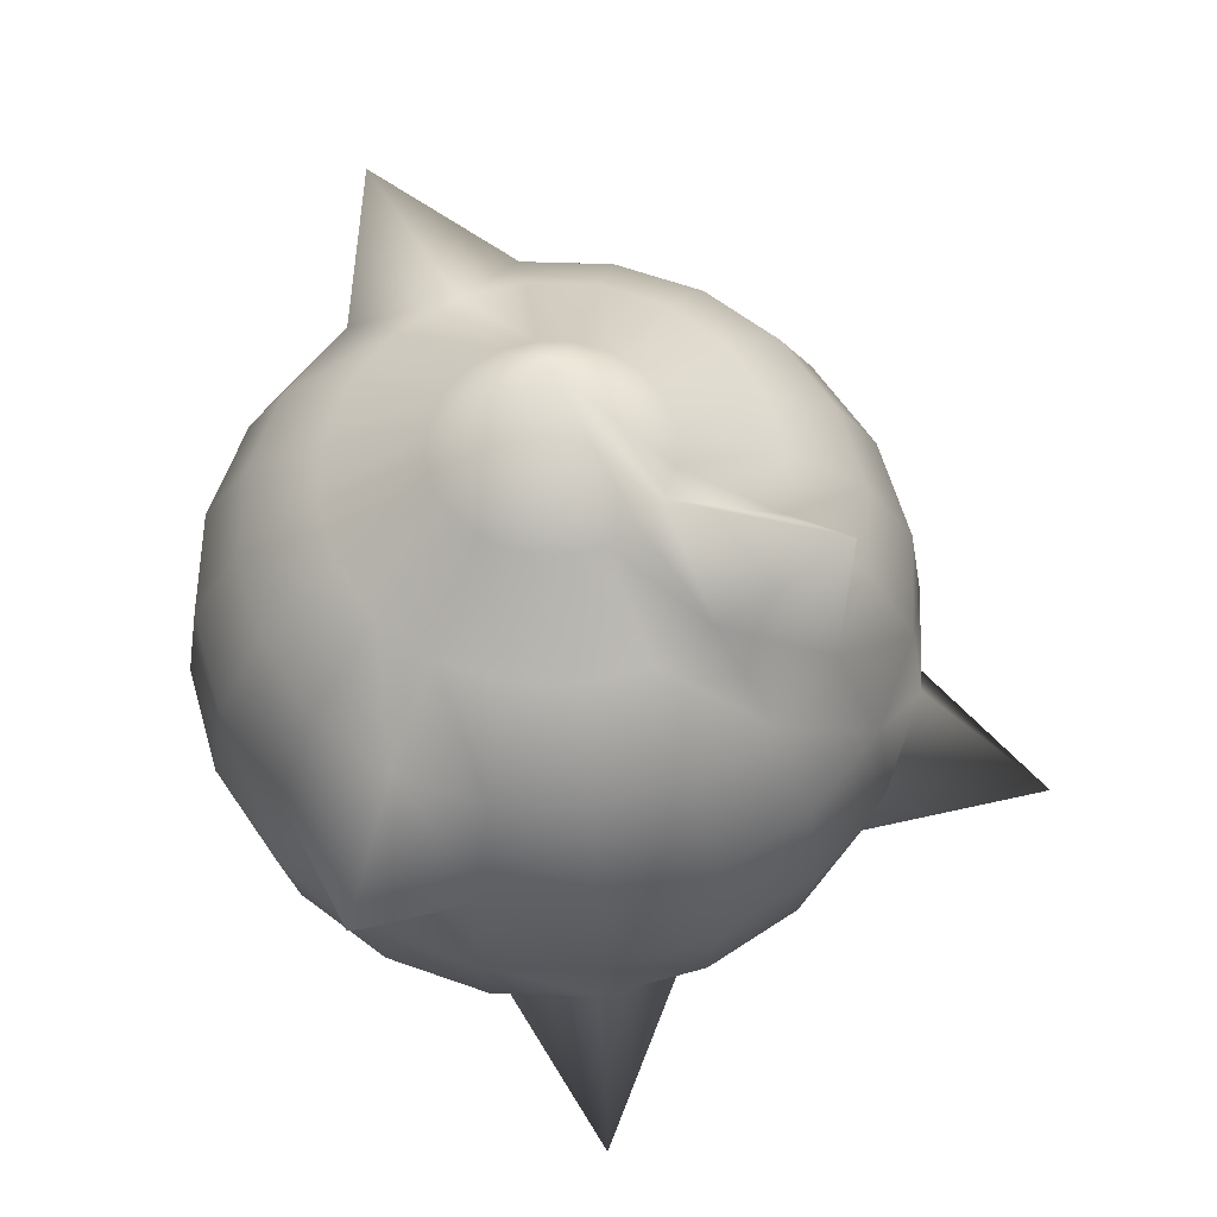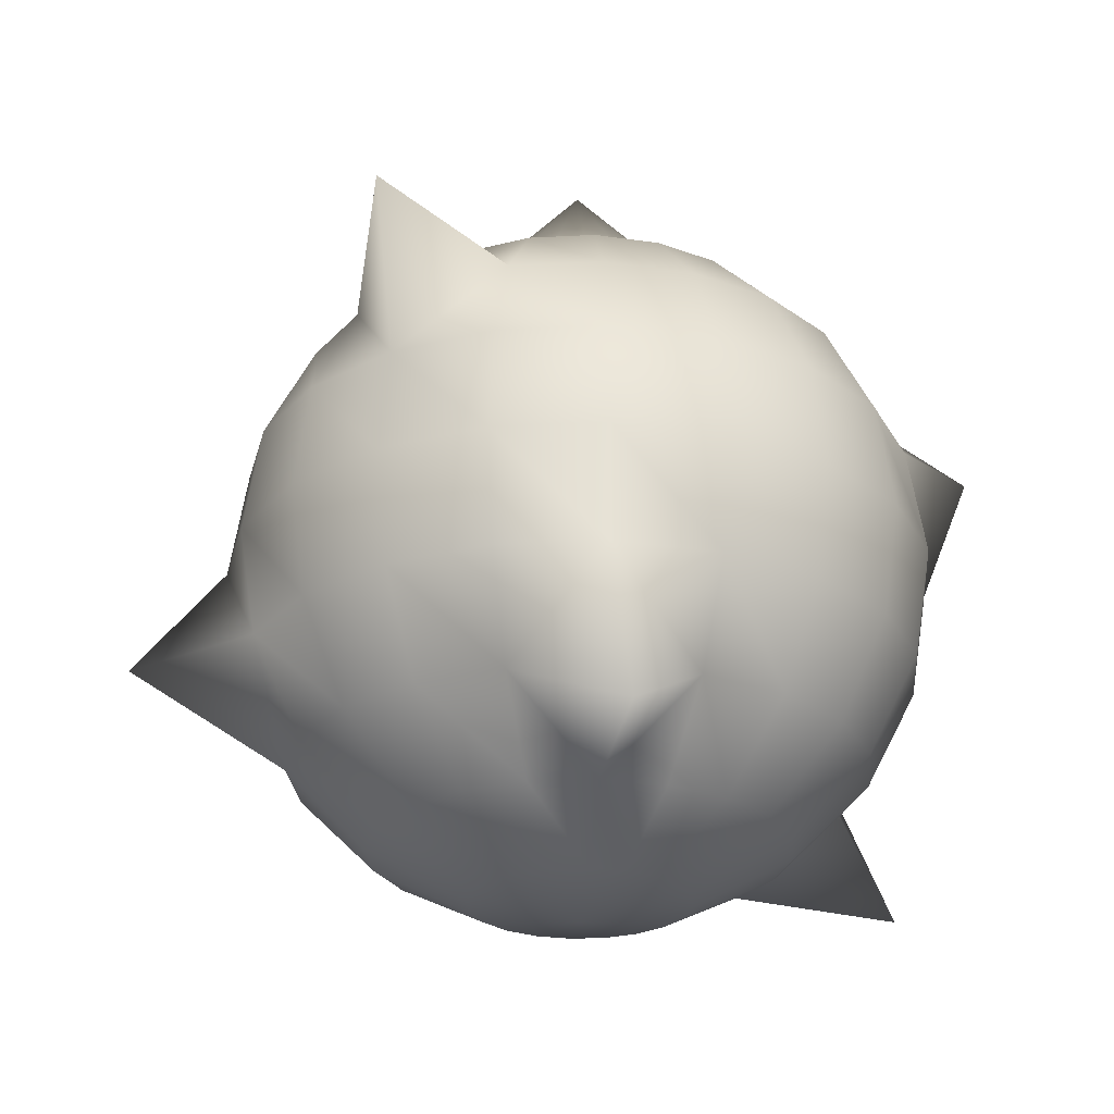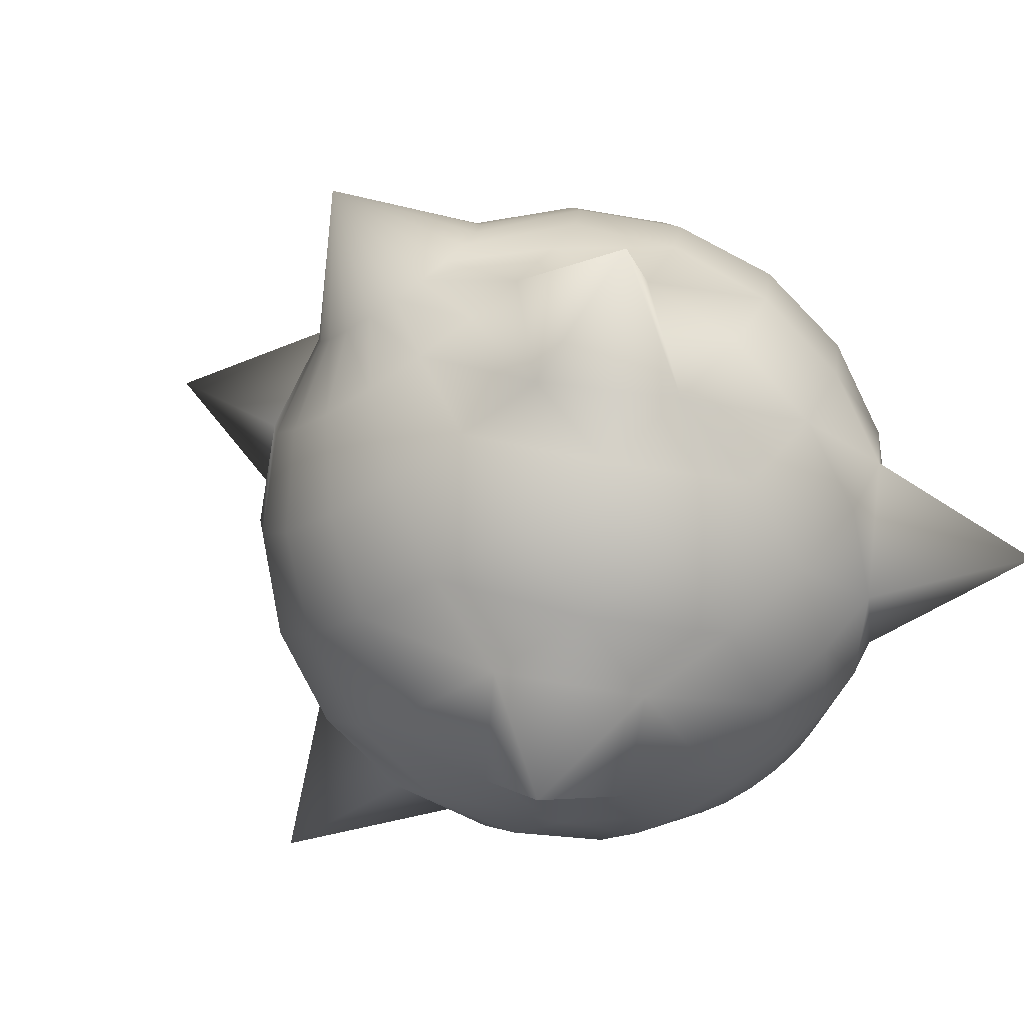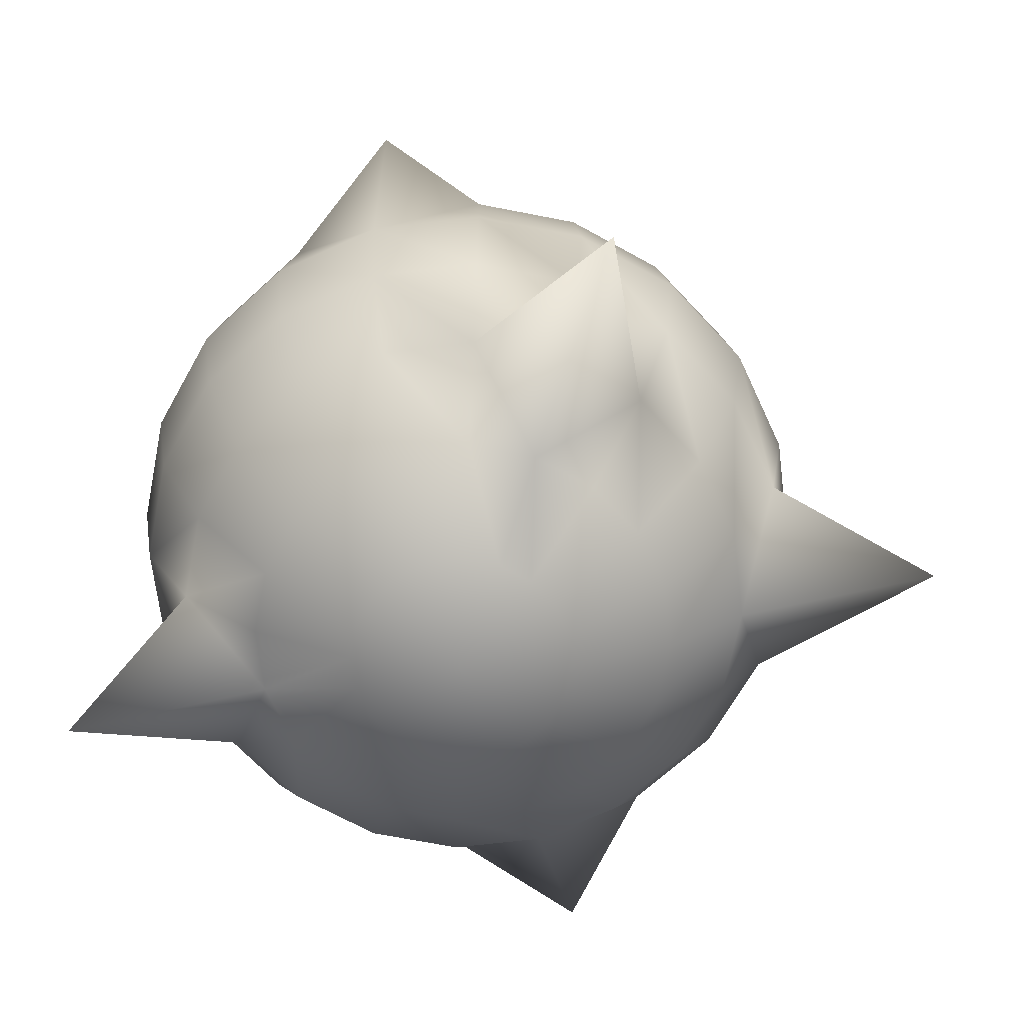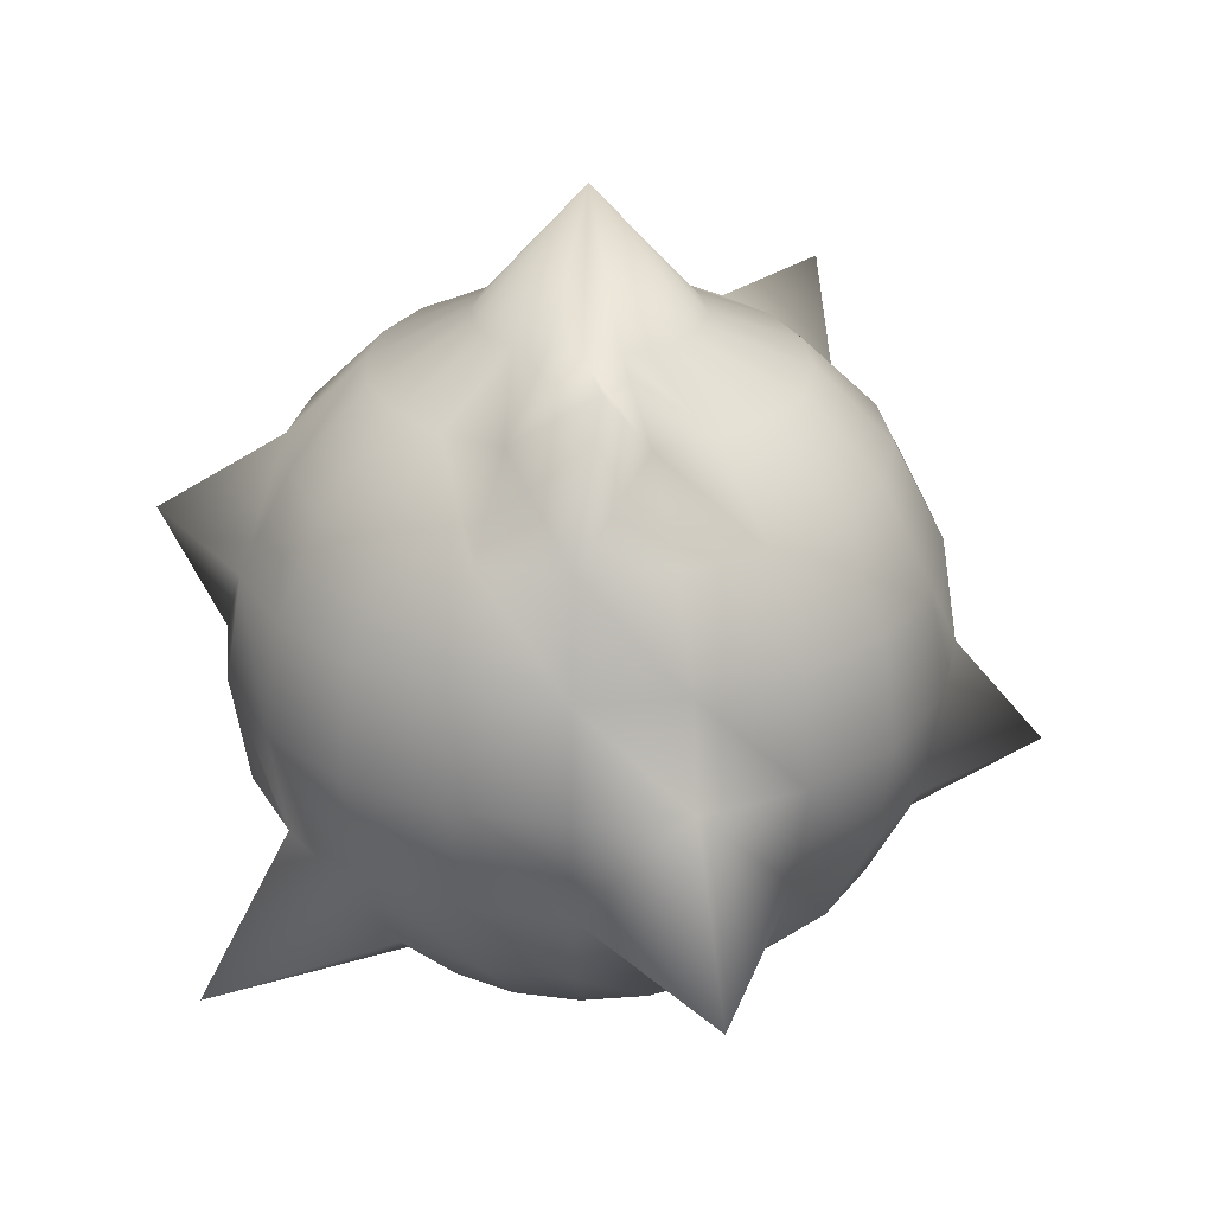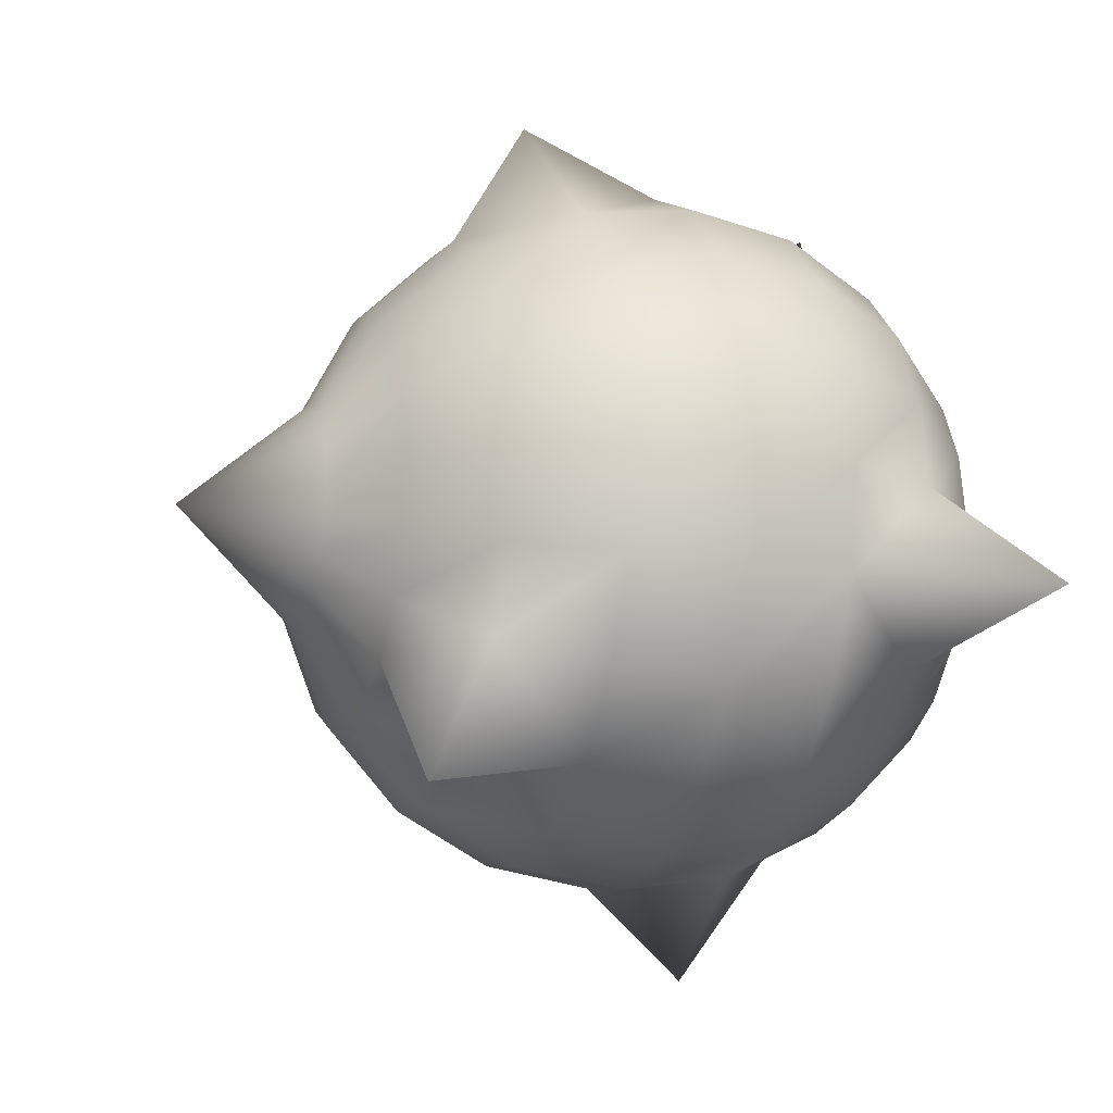
<metadata>
{"format":"obj","ext":"obj","renderer":"f3d","projection":"perspective","resolution":1024,"background":"white","views":[{"elev":61.5,"azim":10.9,"up":"+Y"},{"elev":-25.2,"azim":-112.3,"up":"+Y"},{"elev":-75.2,"azim":-144.7,"up":"+Z"},{"elev":-67.1,"azim":-2.2,"up":"+Y"},{"elev":27.6,"azim":74.4,"up":"+Y"},{"elev":-15.7,"azim":-108.6,"up":"+Z"}]}
</metadata>
<code>
v 0.137 -0.4434 -0.04452
v 0.1166 -0.4434 -0.08468
v 0.08468 -0.4434 -0.1166
v 0.04452 -0.4434 -0.137
v 0 -0.4434 -0.1441
v -0.04452 -0.4434 -0.137
v -0.08468 -0.4434 -0.1166
v -0.1166 -0.4434 -0.08468
v -0.137 -0.4434 -0.04452
v -0.1441 -0.4434 0
v -0.137 -0.4434 0.04452
v -0.1166 -0.4434 0.08468
v -0.08468 -0.4434 0.1166
v -0.04452 -0.4434 0.137
v -0 -0.4434 0.1441
v 0.04452 -0.4434 0.137
v 0.08468 -0.4434 0.1166
v 0.1166 -0.4434 0.08468
v 0.137 -0.4434 0.04452
v 0.1441 -0.4434 0
v 0.2606 -0.3772 -0.08468
v 0.2217 -0.3772 -0.1611
v 0.1611 -0.3772 -0.2217
v 0.08468 -0.3772 -0.2606
v 0 -0.3772 -0.274
v -0.08468 -0.3772 -0.2606
v -0.1611 -0.3772 -0.2217
v -0.2217 -0.3772 -0.1611
v -0.2606 -0.3772 -0.08468
v -0.274 -0.3772 0
v -0.2606 -0.3772 0.08468
v -0.2217 -0.3772 0.1611
v -0.1611 -0.3772 0.2217
v -0.08468 -0.3772 0.2606
v -0 -0.3772 0.274
v 0.08468 -0.3772 0.2606
v 0.1611 -0.3772 0.2217
v 0.2217 -0.3772 0.1611
v 0.2606 -0.3772 0.08468
v 0.274 -0.3772 0
v 0.3587 -0.274 -0.1166
v 0.3051 -0.274 -0.2217
v 0.2217 -0.274 -0.3051
v 0.1166 -0.274 -0.3587
v 0 -0.274 -0.3772
v -0.1166 -0.274 -0.3587
v -0.2217 -0.274 -0.3051
v -0.3051 -0.274 -0.2217
v -0.5233 -0.3822 -0.1547
v -0.3772 -0.274 0
v -0.3587 -0.274 0.1166
v -0.3051 -0.274 0.2217
v -0.2217 -0.274 0.3051
v -0.1166 -0.274 0.3587
v -0 -0.274 0.3772
v 0.1704 -0.3506 0.5494
v 0.2217 -0.274 0.3051
v 0.3051 -0.274 0.2217
v 0.3587 -0.274 0.1166
v 0.3772 -0.274 0
v 0.4217 -0.1441 -0.137
v 0.3587 -0.1441 -0.2606
v 0.2606 -0.1441 -0.3587
v 0.1759 -0.1441 -0.5585
v 0 -0.1441 -0.4434
v -0.137 -0.1441 -0.4217
v -0.2606 -0.1441 -0.3587
v -0.3587 -0.1441 -0.2606
v -0.4217 -0.1441 -0.137
v -0.4434 -0.1441 0
v -0.4217 -0.1441 0.137
v -0.3587 -0.1441 0.2606
v -0.2606 -0.1441 0.3587
v -0.137 -0.1441 0.4217
v -0 -0.1441 0.4434
v 0.137 -0.1441 0.4217
v 0.2606 -0.1441 0.3587
v 0.3587 -0.1441 0.2606
v 0.4217 -0.1441 0.137
v 0.653 -0.1702 0.02229
v 0.4434 0 -0.1441
v 0.3772 0 -0.274
v 0.274 0 -0.3772
v 0.1441 0 -0.4434
v 0 0 -0.4662
v -0.1441 0 -0.4434
v -0.274 0 -0.3772
v -0.3772 0 -0.274
v -0.4434 0 -0.1441
v -0.4662 0 0
v -0.4434 0 0.1441
v -0.3772 0 0.274
v -0.274 0 0.3772
v -0.1441 0 0.4434
v -0 0 0.4662
v 0.1441 0 0.4434
v 0.274 0 0.3772
v 0.3772 0 0.274
v 0.4434 0 0.1441
v 0.4662 0 0
v 0.4217 0.1441 -0.137
v 0.3587 0.1441 -0.2606
v 0.2606 0.1441 -0.3587
v 0.137 0.1441 -0.4217
v 0 0.1441 -0.4434
v -0.137 0.1441 -0.4217
v -0.2606 0.1441 -0.3587
v -0.3587 0.1441 -0.2606
v -0.4217 0.1441 -0.137
v -0.4434 0.1441 0
v -0.4217 0.1441 0.137
v -0.3587 0.1441 0.2606
v -0.2606 0.1441 0.3587
v -0.137 0.1837 0.5226
v -0 0.1441 0.4434
v 0.137 0.1441 0.4217
v 0.2606 0.1441 0.3587
v 0.3587 0.1441 0.2606
v 0.4217 0.1441 0.137
v 0.4434 0.1441 0
v 0.3587 0.274 -0.1166
v 0.3051 0.274 -0.2217
v 0.2217 0.274 -0.3051
v 0.1166 0.274 -0.3587
v 0 0.274 -0.3772
v -0.1166 0.274 -0.3587
v -0.3172 0.356 -0.4035
v -0.3051 0.274 -0.2217
v -0.3587 0.274 -0.1166
v -0.3772 0.274 0
v -0.3587 0.274 0.1166
v -0.3051 0.274 0.2217
v -0.2217 0.274 0.3051
v -0.1166 0.274 0.3587
v -0 0.274 0.3772
v 0.1166 0.274 0.3587
v 0.2217 0.274 0.3051
v 0.3051 0.274 0.2217
v 0.3587 0.274 0.1166
v 0.3772 0.274 0
v 0.2606 0.3772 -0.08468
v 0.2217 0.3772 -0.1611
v 0.1611 0.3772 -0.2217
v 0.08468 0.3772 -0.2606
v 0 0.3772 -0.274
v -0.08468 0.3772 -0.2606
v -0.1611 0.3772 -0.2217
v -0.2217 0.3772 -0.1611
v -0.2606 0.3772 -0.08468
v -0.274 0.3772 0
v -0.2606 0.3772 0.08468
v -0.2217 0.3772 0.1611
v -0.1611 0.3772 0.2217
v -0.08468 0.3772 0.2606
v -0 0.3772 0.274
v 0.08468 0.3772 0.2606
v 0.1611 0.3772 0.2217
v 0.2217 0.3772 0.1611
v 0.3604 0.4944 0.08334
v 0.274 0.3772 0
v 0.137 0.4434 -0.04452
v 0.1166 0.4434 -0.08468
v 0.08468 0.4434 -0.1166
v 0.04452 0.4434 -0.137
v 0 0.4434 -0.1441
v -0.04452 0.4434 -0.137
v -0.08468 0.4434 -0.1166
v -0.1166 0.4434 -0.08468
v -0.137 0.4434 -0.04452
v -0.1441 0.4434 0
v -0.137 0.4434 0.04452
v -0.1166 0.4434 0.08468
v -0.08468 0.4434 0.1166
v -0.04452 0.4434 0.137
v -0 0.4434 0.1441
v 0.04452 0.4434 0.137
v 0.08468 0.4434 0.1166
v 0.1166 0.4434 0.08468
v 0.137 0.4434 0.04452
v 0.1441 0.4434 0
v 0 -0.4662 0
v 0 0.6058 0
f 1 2 21
f 21 2 22
f 2 3 22
f 22 3 23
f 3 4 23
f 23 4 24
f 4 5 24
f 24 5 25
f 5 6 25
f 25 6 26
f 6 7 26
f 26 7 27
f 7 8 27
f 27 8 28
f 8 9 28
f 28 9 29
f 9 10 29
f 29 10 30
f 10 11 30
f 30 11 31
f 11 12 31
f 31 12 32
f 12 13 32
f 32 13 33
f 13 14 33
f 33 14 34
f 14 15 34
f 34 15 35
f 15 16 35
f 35 16 36
f 16 17 36
f 36 17 37
f 17 18 37
f 37 18 38
f 18 19 38
f 38 19 39
f 19 20 39
f 39 20 40
f 20 1 40
f 40 1 21
f 21 22 41
f 41 22 42
f 22 23 42
f 42 23 43
f 23 24 43
f 43 24 44
f 24 25 44
f 44 25 45
f 25 26 45
f 45 26 46
f 26 27 46
f 46 27 47
f 27 28 47
f 47 28 48
f 28 29 48
f 48 29 49
f 30 50 29
f 29 50 49
f 30 31 50
f 50 31 51
f 31 32 51
f 51 32 52
f 32 33 52
f 52 33 53
f 33 34 53
f 53 34 54
f 34 35 54
f 54 35 55
f 35 36 55
f 55 36 56
f 37 57 36
f 36 57 56
f 37 38 57
f 57 38 58
f 38 39 58
f 58 39 59
f 39 40 59
f 59 40 60
f 40 21 60
f 60 21 41
f 41 42 61
f 61 42 62
f 42 43 62
f 62 43 63
f 43 44 63
f 63 44 64
f 45 65 44
f 44 65 64
f 45 46 65
f 65 46 66
f 46 47 66
f 66 47 67
f 47 48 67
f 67 48 68
f 49 69 48
f 48 69 68
f 49 50 69
f 69 50 70
f 50 51 70
f 70 51 71
f 51 52 71
f 71 52 72
f 52 53 72
f 72 53 73
f 53 54 73
f 73 54 74
f 54 55 74
f 74 55 75
f 56 76 55
f 55 76 75
f 56 57 76
f 76 57 77
f 57 58 77
f 77 58 78
f 58 59 78
f 78 59 79
f 59 60 79
f 79 60 80
f 41 61 60
f 60 61 80
f 61 62 81
f 81 62 82
f 62 63 82
f 82 63 83
f 64 84 63
f 63 84 83
f 64 65 84
f 84 65 85
f 65 66 85
f 85 66 86
f 66 67 86
f 86 67 87
f 67 68 87
f 87 68 88
f 68 69 88
f 88 69 89
f 69 70 89
f 89 70 90
f 70 71 90
f 90 71 91
f 71 72 91
f 91 72 92
f 72 73 92
f 92 73 93
f 73 74 93
f 93 74 94
f 74 75 94
f 94 75 95
f 75 76 95
f 95 76 96
f 76 77 96
f 96 77 97
f 77 78 97
f 97 78 98
f 78 79 98
f 98 79 99
f 80 100 79
f 79 100 99
f 80 61 100
f 100 61 81
f 81 82 101
f 101 82 102
f 82 83 102
f 102 83 103
f 83 84 103
f 103 84 104
f 84 85 104
f 104 85 105
f 85 86 105
f 105 86 106
f 86 87 106
f 106 87 107
f 87 88 107
f 107 88 108
f 88 89 108
f 108 89 109
f 89 90 109
f 109 90 110
f 90 91 110
f 110 91 111
f 91 92 111
f 111 92 112
f 92 93 112
f 112 93 113
f 93 94 113
f 113 94 114
f 95 115 94
f 94 115 114
f 95 96 115
f 115 96 116
f 96 97 116
f 116 97 117
f 97 98 117
f 117 98 118
f 98 99 118
f 118 99 119
f 99 100 119
f 119 100 120
f 100 81 120
f 120 81 101
f 101 102 121
f 121 102 122
f 102 103 122
f 122 103 123
f 103 104 123
f 123 104 124
f 104 105 124
f 124 105 125
f 105 106 125
f 125 106 126
f 106 107 126
f 126 107 127
f 108 128 107
f 107 128 127
f 108 109 128
f 128 109 129
f 109 110 129
f 129 110 130
f 110 111 130
f 130 111 131
f 111 112 131
f 131 112 132
f 112 113 132
f 132 113 133
f 114 134 113
f 113 134 133
f 114 115 134
f 134 115 135
f 115 116 135
f 135 116 136
f 116 117 136
f 136 117 137
f 117 118 137
f 137 118 138
f 118 119 138
f 138 119 139
f 119 120 139
f 139 120 140
f 120 101 140
f 140 101 121
f 121 122 141
f 141 122 142
f 122 123 142
f 142 123 143
f 123 124 143
f 143 124 144
f 124 125 144
f 144 125 145
f 125 126 145
f 145 126 146
f 127 147 126
f 126 147 146
f 127 128 147
f 147 128 148
f 128 129 148
f 148 129 149
f 129 130 149
f 149 130 150
f 130 131 150
f 150 131 151
f 131 132 151
f 151 132 152
f 132 133 152
f 152 133 153
f 133 134 153
f 153 134 154
f 134 135 154
f 154 135 155
f 135 136 155
f 155 136 156
f 136 137 156
f 156 137 157
f 137 138 157
f 157 138 158
f 138 139 158
f 158 139 159
f 140 160 139
f 139 160 159
f 140 121 160
f 160 121 141
f 141 142 161
f 161 142 162
f 142 143 162
f 162 143 163
f 143 144 163
f 163 144 164
f 144 145 164
f 164 145 165
f 145 146 165
f 165 146 166
f 146 147 166
f 166 147 167
f 147 148 167
f 167 148 168
f 148 149 168
f 168 149 169
f 149 150 169
f 169 150 170
f 150 151 170
f 170 151 171
f 151 152 171
f 171 152 172
f 152 153 172
f 172 153 173
f 153 154 173
f 173 154 174
f 154 155 174
f 174 155 175
f 155 156 175
f 175 156 176
f 156 157 176
f 176 157 177
f 157 158 177
f 177 158 178
f 159 179 158
f 158 179 178
f 159 160 179
f 179 160 180
f 160 141 180
f 180 141 161
f 2 1 181
f 3 2 181
f 4 3 181
f 5 4 181
f 6 5 181
f 7 6 181
f 8 7 181
f 9 8 181
f 10 9 181
f 11 10 181
f 12 11 181
f 13 12 181
f 14 13 181
f 15 14 181
f 16 15 181
f 17 16 181
f 18 17 181
f 19 18 181
f 20 19 181
f 1 20 181
f 161 162 182
f 162 163 182
f 163 164 182
f 164 165 182
f 165 166 182
f 166 167 182
f 167 168 182
f 168 169 182
f 169 170 182
f 170 171 182
f 171 172 182
f 172 173 182
f 173 174 182
f 174 175 182
f 175 176 182
f 176 177 182
f 177 178 182
f 178 179 182
f 179 180 182
f 180 161 182

</code>
